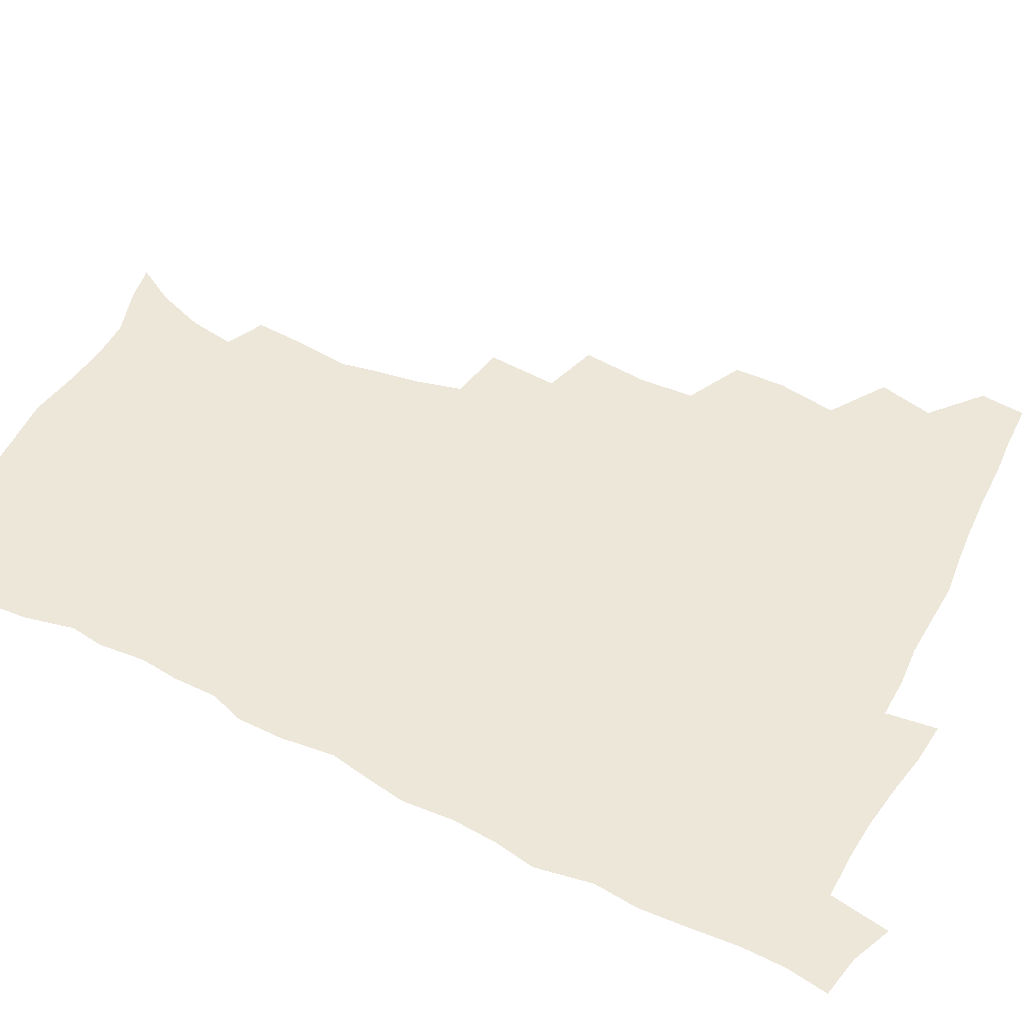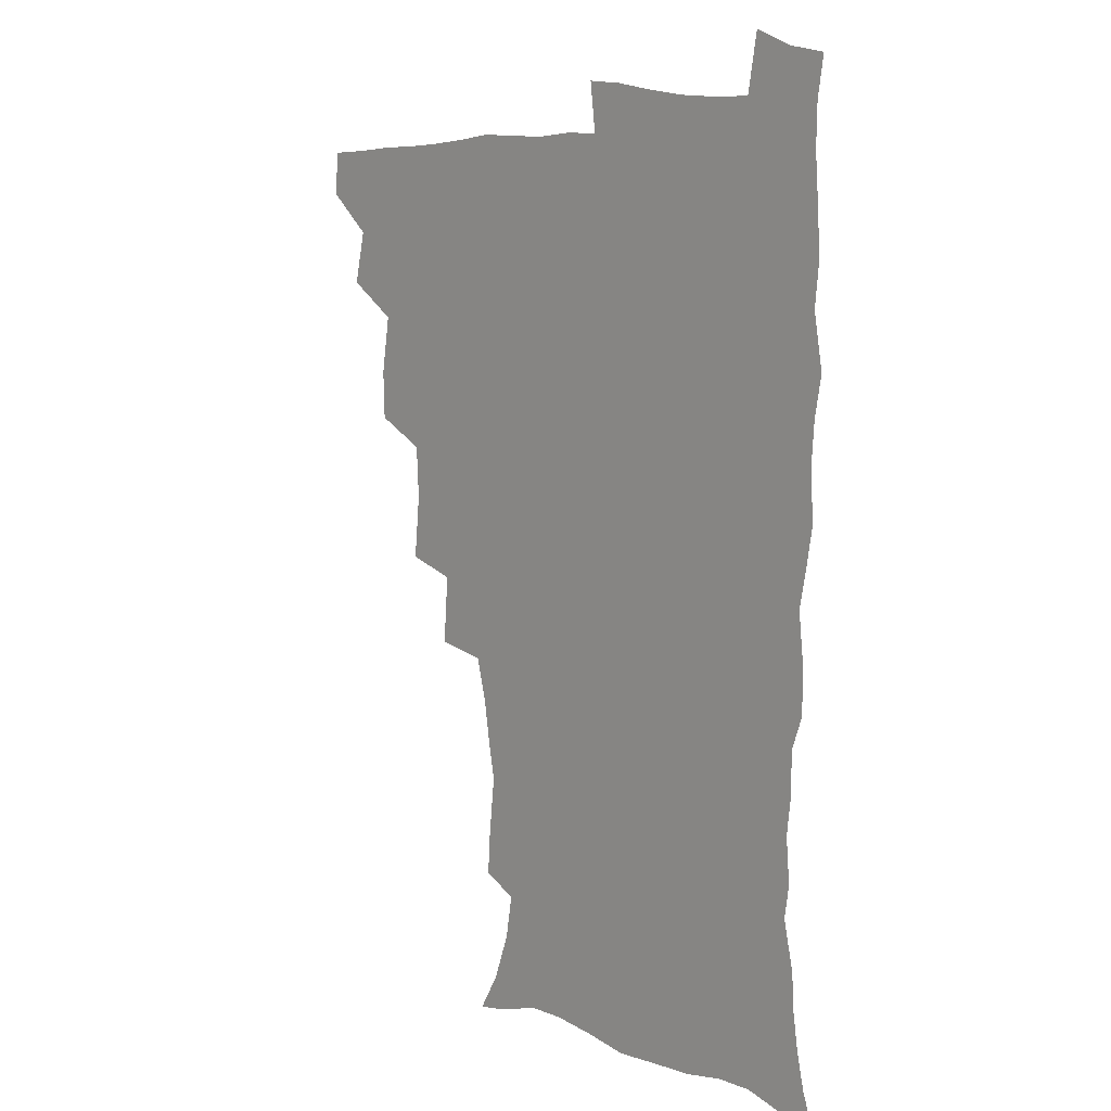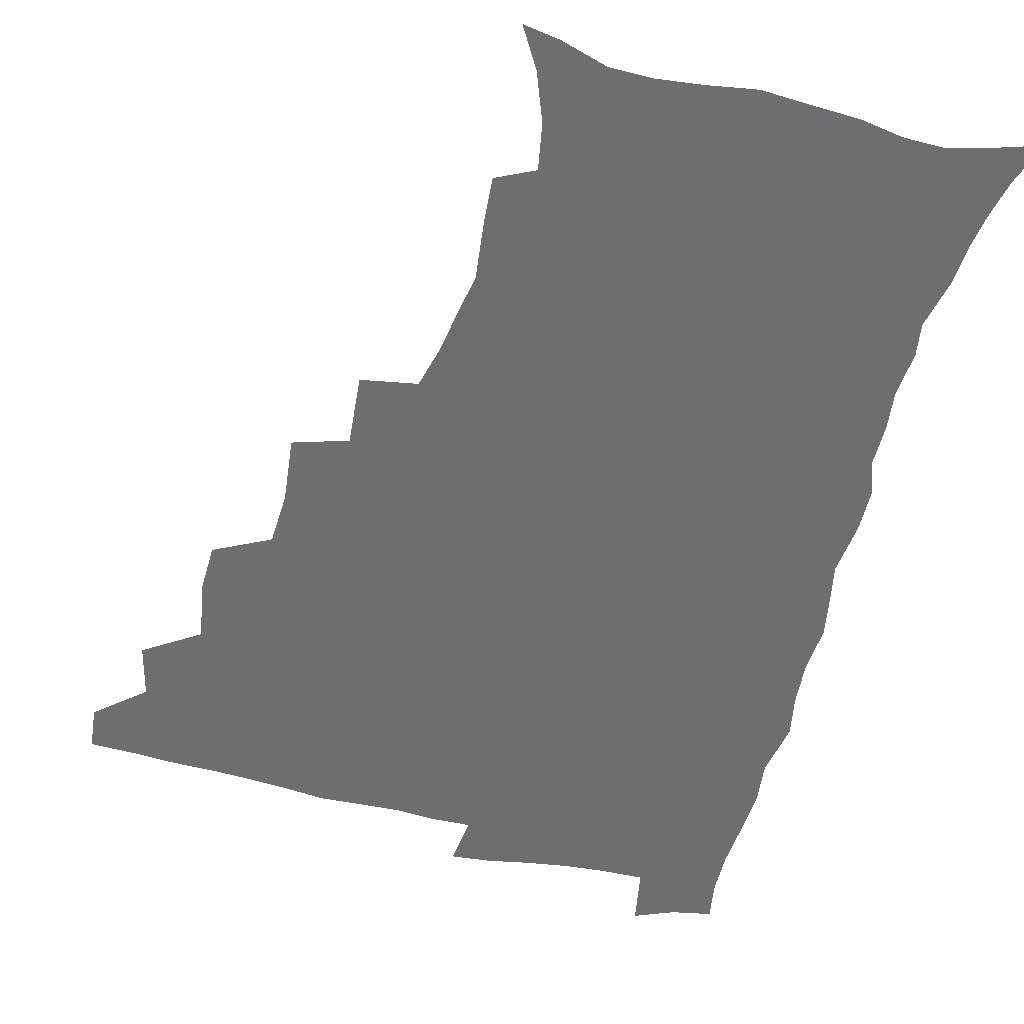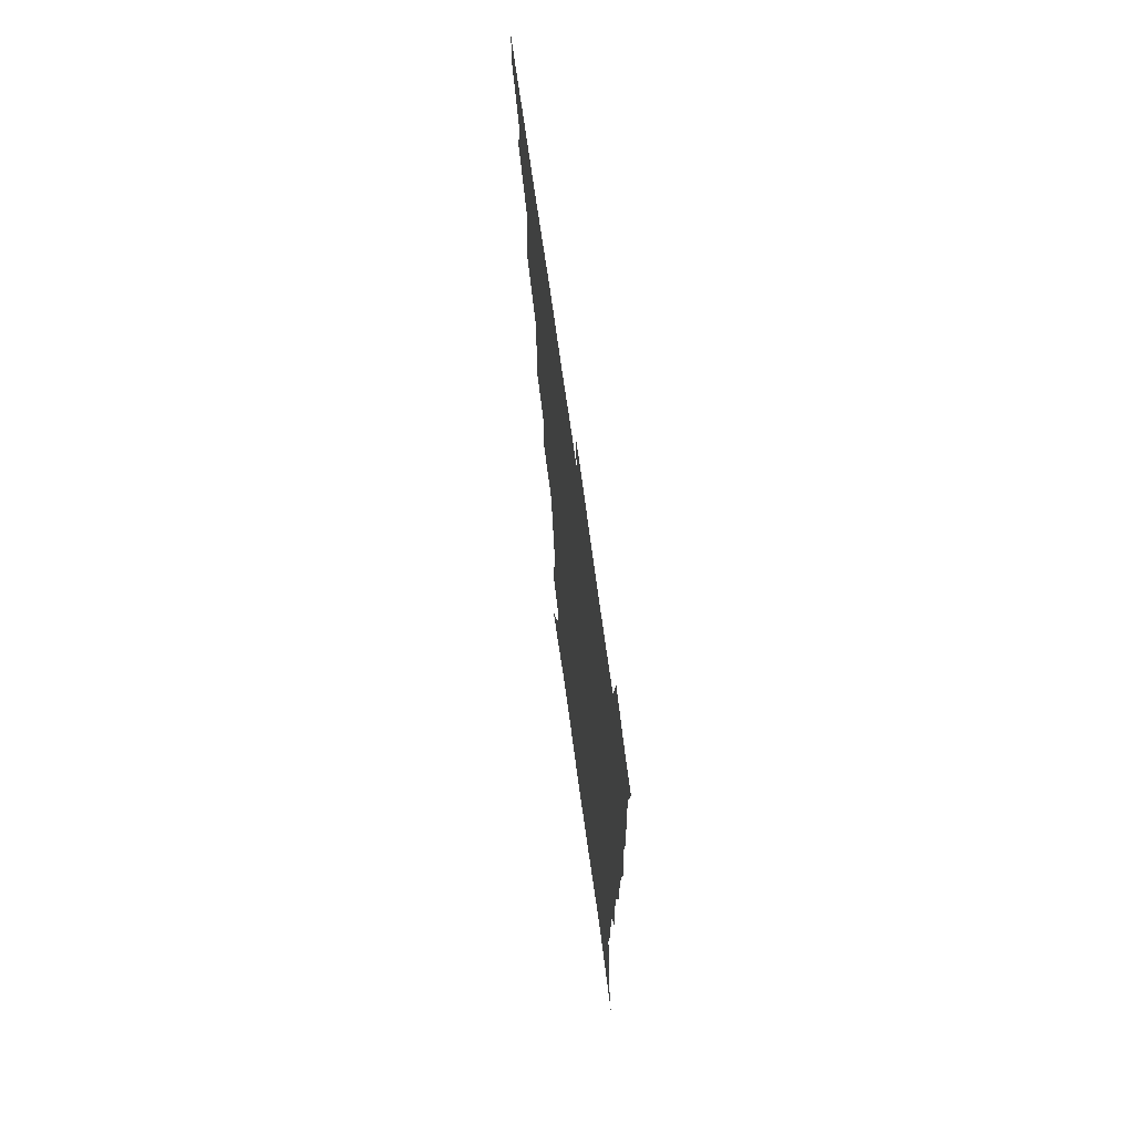
<metadata>
{"format":"obj","ext":"obj","renderer":"f3d","projection":"perspective","resolution":1024,"background":"white","views":[{"elev":49.9,"azim":117.4,"up":"+Z"},{"elev":8.9,"azim":48.4,"up":"+Y"},{"elev":-54.4,"azim":-14.2,"up":"+Z"},{"elev":71.1,"azim":82.1,"up":"+Y"}]}
</metadata>
<code>
v 464.4 492.4 0
v 466 508.4 0
v 477.3 458 0
v 481.9 477.5 0
v 482.4 493.5 0
v 482.5 508.9 0
v 494.4 405.8 0
v 493.8 423.6 0
v 497.2 445.1 0
v 498.5 462.8 0
v 499.7 479.1 0
v 498.6 494.5 0
v 497.5 510 0
v 513 353 0
v 515.4 376.6 0
v 514.4 395.9 0
v 516.1 416.9 0
v 515.4 433.4 0
v 516.3 450.5 0
v 517.3 466.3 0
v 515.6 480.4 0
v 514.6 495 0
v 513.1 510.3 0
v 530.6 321.7 0
v 532.5 347.2 0
v 532.1 367.3 0
v 532.1 386.5 0
v 531.7 403.9 0
v 530.4 418.9 0
v 529.9 434.4 0
v 531.1 451.6 0
v 531.3 466.9 0
v 530.3 481.3 0
v 529.2 495.9 0
v 527.9 511.1 0
v 556.3 235.2 0
v 557.4 251.7 0
v 559.7 273 0
v 557.3 286 0
v 554.7 302.4 0
v 550.7 318.3 0
v 548.8 337.7 0
v 548 356.2 0
v 547.1 373.5 0
v 547.1 391.6 0
v 546.1 406.5 0
v 545.6 422.1 0
v 546.6 438.7 0
v 546 453.1 0
v 546.3 467.8 0
v 544.8 482.3 0
v 543.8 496.8 0
v 542.4 512.4 0
v 552.3 180.7 0
v 560.6 195 0
v 567 212.4 0
v 569.8 228.8 0
v 570.2 245.6 0
v 570.6 262.4 0
v 570.2 278.7 0
v 569.2 296.2 0
v 566.5 310.6 0
v 564.8 328.2 0
v 562.6 343.4 0
v 562.5 362.2 0
v 562 379.2 0
v 560.3 392.9 0
v 561.2 410.2 0
v 561.3 425.9 0
v 560.9 440.2 0
v 561.2 455.1 0
v 560.1 468.8 0
v 560.1 482.6 0
v 558.7 497.2 0
v 556.7 514.1 0
v 565.2 183 0
v 572.2 197.2 0
v 581.5 220.9 0
v 582.9 237.8 0
v 583.4 254.4 0
v 582 267.4 0
v 581.7 284.4 0
v 581.3 303.8 0
v 580.1 319 0
v 578.1 333.6 0
v 577.3 350.4 0
v 576 365.1 0
v 576.2 383.1 0
v 576 398 0
v 574.8 411.4 0
v 575.5 427.9 0
v 575.4 441.9 0
v 575.1 455.6 0
v 574.5 469.2 0
v 574.4 482.9 0
v 573.1 497.8 0
v 571.8 513.5 0
v 582.2 188.3 0
v 590.9 209 0
v 593.6 224.8 0
v 594.8 241.6 0
v 595.1 258.8 0
v 594.5 274.2 0
v 594.2 290 0
v 592.9 304.5 0
v 592.4 324.5 0
v 591 336.1 0
v 590.4 353.3 0
v 589.7 368.4 0
v 589.3 383.2 0
v 589.5 399.8 0
v 589 413.4 0
v 589 427.8 0
v 589.1 442.3 0
v 588.9 455.8 0
v 588.8 469.6 0
v 588.5 483.5 0
v 587.5 498.1 0
v 586.8 513 0
v 597.3 188.5 0
v 604 209.7 0
v 606.7 228.8 0
v 607.1 245.1 0
v 606.8 259.5 0
v 605.9 273.4 0
v 605.9 292.8 0
v 605.7 309.8 0
v 604.6 323.8 0
v 603.8 339.1 0
v 603.5 356.1 0
v 603.1 370.8 0
v 602.8 384.9 0
v 602.7 400.3 0
v 602.9 415.3 0
v 602.9 429 0
v 602.9 442.9 0
v 603 456.2 0
v 603.1 469.8 0
v 603.2 483.4 0
v 602.7 497.5 0
v 601.1 514.1 0
v 613.8 186.7 0
v 617.9 211.3 0
v 619.1 229.3 0
v 619.2 246.2 0
v 619.2 264.2 0
v 618.8 280.4 0
v 618.2 292.3 0
v 617.5 312.7 0
v 617.1 325.4 0
v 616.7 341.8 0
v 616.3 356.3 0
v 616.1 370.6 0
v 616.1 386.8 0
v 616 401.4 0
v 616.1 415.7 0
v 616.3 429.3 0
v 616.3 442.5 0
v 616.7 456.2 0
v 617.5 470.2 0
v 617.4 483.3 0
v 616.9 497.4 0
v 615.7 513.8 0
v 613.4 531.7 0
v 631 183.9 0
v 631.8 210.1 0
v 631.8 233 0
v 631.7 247.5 0
v 631.3 265.1 0
v 630.8 279 0
v 630.5 295.8 0
v 629.8 311 0
v 629.4 326.4 0
v 629 342.8 0
v 629.2 355.6 0
v 629 371.5 0
v 629 386.4 0
v 629.1 401 0
v 629.2 415.2 0
v 629.7 430.9 0
v 630 443.2 0
v 630.4 456.3 0
v 630.8 470.1 0
v 631 483.4 0
v 631 497.2 0
v 630 513 0
v 627.8 530.5 0
v 648.6 185.1 0
v 645.9 211.8 0
v 645.4 228.4 0
v 644.3 245.9 0
v 643.2 264.6 0
v 642.9 279.6 0
v 642.4 296.4 0
v 641.9 312 0
v 642.2 324.8 0
v 641.6 341.1 0
v 641.7 356.5 0
v 641.9 370.6 0
v 642 385.5 0
v 642.2 400.1 0
v 642.2 416 0
v 642.8 429.3 0
v 643.3 442.5 0
v 643.9 456.1 0
v 644.2 470.1 0
v 644.7 483.3 0
v 645 496.9 0
v 645.9 510 0
v 643.2 527.8 0
v 665.5 186 0
v 660.7 209.1 0
v 657.8 229.7 0
v 657.1 244.2 0
v 655.1 263.7 0
v 655.4 277.1 0
v 654.1 296 0
v 654.1 310.4 0
v 654.4 324.1 0
v 654.2 339.8 0
v 654.1 355.1 0
v 655.2 368.2 0
v 655.2 383.6 0
v 656 397.1 0
v 655.4 414.1 0
v 656 427.9 0
v 657.1 440.8 0
v 657.3 455.6 0
v 657.6 469.6 0
v 658.4 482.9 0
v 658.9 496.6 0
v 659.2 510.3 0
v 658.6 525.7 0
v 680.6 188.7 0
v 674.8 208.3 0
v 671.3 227 0
v 669.5 243.4 0
v 668.4 259.3 0
v 667.4 275.8 0
v 666.4 292.8 0
v 666 308.2 0
v 667.1 321.3 0
v 666.8 337.5 0
v 668 350.7 0
v 668.3 365.7 0
v 667.9 382.2 0
v 669 395.6 0
v 668.3 412.6 0
v 669.5 426 0
v 670.2 440.2 0
v 671.3 453.8 0
v 671.4 468.5 0
v 671.8 482.9 0
v 672.9 496.3 0
v 673.5 510.4 0
v 673.9 524.7 0
v 694.8 188.9 0
v 689.9 205 0
v 685.7 222.7 0
v 682.3 240.6 0
v 680.6 256.7 0
v 680.1 271.8 0
v 679.2 288.1 0
v 680.3 301.3 0
v 679 319.2 0
v 680.5 332.5 0
v 680.4 348.2 0
v 681.6 362.1 0
v 681.3 378.5 0
v 682.6 392.4 0
v 683 407.8 0
v 683.6 422.8 0
v 683.8 438 0
v 685.5 451.7 0
v 684.8 468 0
v 686 481.6 0
v 686.7 495.7 0
v 688.1 509.8 0
v 688.9 524.6 0
v 692.6 545.7 0
v 710.4 185 0
v 704.9 200.8 0
v 701.1 216.5 0
v 698.4 232.2 0
v 694.7 250.3 0
v 694.1 264.9 0
v 693.2 280.8 0
v 692.9 296.4 0
v 693.8 310.7 0
v 695.1 324.9 0
v 696.8 338.9 0
v 695.9 356 0
v 696.7 371 0
v 698.8 384.9 0
v 698.6 401.4 0
v 700.3 415.9 0
v 698.7 433.6 0
v 701.5 447.2 0
v 699.6 464.9 0
v 700 479.8 0
v 701.8 494 0
v 702.9 508.8 0
v 703.3 523.5 0
v 706.9 539.9 0
v 725.7 180.2 0
v 720.3 195.5 0
v 717.2 208.9 0
v 715.2 222.2 0
v 714.4 235.7 0
v 710.5 253.5 0
v 712.3 265.4 0
v 710.9 282 0
v 712.5 295.8 0
v 712.6 311.6 0
v 716.9 323.6 0
v 717.1 339.9 0
v 715 358.9 0
v 717.7 373 0
v 720.2 387.8 0
v 719 405.9 0
v 720.3 422 0
v 723 436.8 0
v 719.5 456.8 0
v 721.1 472.6 0
v 720.2 489.7 0
v 718.9 507.1 0
v 719.2 522.5 0
v 721.6 537.3 0
f 4 5 1
f 1 5 2
f 5 6 2
f 9 10 3
f 3 10 4
f 10 11 4
f 4 11 5
f 11 12 5
f 5 12 6
f 12 13 6
f 16 17 7
f 7 17 8
f 17 18 8
f 8 18 9
f 18 19 9
f 9 19 10
f 19 20 10
f 10 20 11
f 20 21 11
f 11 21 12
f 21 22 12
f 12 22 13
f 22 23 13
f 25 26 14
f 14 26 15
f 26 27 15
f 15 27 16
f 27 28 16
f 16 28 17
f 28 29 17
f 17 29 18
f 29 30 18
f 18 30 19
f 30 31 19
f 19 31 20
f 31 32 20
f 20 32 21
f 32 33 21
f 21 33 22
f 33 34 22
f 22 34 23
f 34 35 23
f 41 42 24
f 24 42 25
f 42 43 25
f 25 43 26
f 43 44 26
f 26 44 27
f 44 45 27
f 27 45 28
f 45 46 28
f 28 46 29
f 46 47 29
f 29 47 30
f 47 48 30
f 30 48 31
f 48 49 31
f 31 49 32
f 49 50 32
f 32 50 33
f 50 51 33
f 33 51 34
f 51 52 34
f 34 52 35
f 52 53 35
f 57 58 36
f 36 58 37
f 58 59 37
f 37 59 38
f 59 60 38
f 38 60 39
f 60 61 39
f 39 61 40
f 61 62 40
f 40 62 41
f 62 63 41
f 41 63 42
f 63 64 42
f 42 64 43
f 64 65 43
f 43 65 44
f 65 66 44
f 44 66 45
f 66 67 45
f 45 67 46
f 67 68 46
f 46 68 47
f 68 69 47
f 47 69 48
f 69 70 48
f 48 70 49
f 70 71 49
f 49 71 50
f 71 72 50
f 50 72 51
f 72 73 51
f 51 73 52
f 73 74 52
f 52 74 53
f 74 75 53
f 54 76 55
f 76 77 55
f 55 77 56
f 77 78 56
f 56 78 57
f 78 79 57
f 57 79 58
f 79 80 58
f 58 80 59
f 80 81 59
f 59 81 60
f 81 82 60
f 60 82 61
f 82 83 61
f 61 83 62
f 83 84 62
f 62 84 63
f 84 85 63
f 63 85 64
f 85 86 64
f 64 86 65
f 86 87 65
f 65 87 66
f 87 88 66
f 66 88 67
f 88 89 67
f 67 89 68
f 89 90 68
f 68 90 69
f 90 91 69
f 69 91 70
f 91 92 70
f 70 92 71
f 92 93 71
f 71 93 72
f 93 94 72
f 72 94 73
f 94 95 73
f 73 95 74
f 95 96 74
f 74 96 75
f 96 97 75
f 76 98 77
f 98 99 77
f 77 99 78
f 99 100 78
f 78 100 79
f 100 101 79
f 79 101 80
f 101 102 80
f 80 102 81
f 102 103 81
f 81 103 82
f 103 104 82
f 82 104 83
f 104 105 83
f 83 105 84
f 105 106 84
f 84 106 85
f 106 107 85
f 85 107 86
f 107 108 86
f 86 108 87
f 108 109 87
f 87 109 88
f 109 110 88
f 88 110 89
f 110 111 89
f 89 111 90
f 111 112 90
f 90 112 91
f 112 113 91
f 91 113 92
f 113 114 92
f 92 114 93
f 114 115 93
f 93 115 94
f 115 116 94
f 94 116 95
f 116 117 95
f 95 117 96
f 117 118 96
f 96 118 97
f 118 119 97
f 98 120 99
f 120 121 99
f 99 121 100
f 121 122 100
f 100 122 101
f 122 123 101
f 101 123 102
f 123 124 102
f 102 124 103
f 124 125 103
f 103 125 104
f 125 126 104
f 104 126 105
f 126 127 105
f 105 127 106
f 127 128 106
f 106 128 107
f 128 129 107
f 107 129 108
f 129 130 108
f 108 130 109
f 130 131 109
f 109 131 110
f 131 132 110
f 110 132 111
f 132 133 111
f 111 133 112
f 133 134 112
f 112 134 113
f 134 135 113
f 113 135 114
f 135 136 114
f 114 136 115
f 136 137 115
f 115 137 116
f 137 138 116
f 116 138 117
f 138 139 117
f 117 139 118
f 139 140 118
f 118 140 119
f 140 141 119
f 120 142 121
f 142 143 121
f 121 143 122
f 143 144 122
f 122 144 123
f 144 145 123
f 123 145 124
f 145 146 124
f 124 146 125
f 146 147 125
f 125 147 126
f 147 148 126
f 126 148 127
f 148 149 127
f 127 149 128
f 149 150 128
f 128 150 129
f 150 151 129
f 129 151 130
f 151 152 130
f 130 152 131
f 152 153 131
f 131 153 132
f 153 154 132
f 132 154 133
f 154 155 133
f 133 155 134
f 155 156 134
f 134 156 135
f 156 157 135
f 135 157 136
f 157 158 136
f 136 158 137
f 158 159 137
f 137 159 138
f 159 160 138
f 138 160 139
f 160 161 139
f 139 161 140
f 161 162 140
f 140 162 141
f 162 163 141
f 142 165 143
f 165 166 143
f 143 166 144
f 166 167 144
f 144 167 145
f 167 168 145
f 145 168 146
f 168 169 146
f 146 169 147
f 169 170 147
f 147 170 148
f 170 171 148
f 148 171 149
f 171 172 149
f 149 172 150
f 172 173 150
f 150 173 151
f 173 174 151
f 151 174 152
f 174 175 152
f 152 175 153
f 175 176 153
f 153 176 154
f 176 177 154
f 154 177 155
f 177 178 155
f 155 178 156
f 178 179 156
f 156 179 157
f 179 180 157
f 157 180 158
f 180 181 158
f 158 181 159
f 181 182 159
f 159 182 160
f 182 183 160
f 160 183 161
f 183 184 161
f 161 184 162
f 184 185 162
f 162 185 163
f 185 186 163
f 163 186 164
f 186 187 164
f 165 188 166
f 188 189 166
f 166 189 167
f 189 190 167
f 167 190 168
f 190 191 168
f 168 191 169
f 191 192 169
f 169 192 170
f 192 193 170
f 170 193 171
f 193 194 171
f 171 194 172
f 194 195 172
f 172 195 173
f 195 196 173
f 173 196 174
f 196 197 174
f 174 197 175
f 197 198 175
f 175 198 176
f 198 199 176
f 176 199 177
f 199 200 177
f 177 200 178
f 200 201 178
f 178 201 179
f 201 202 179
f 179 202 180
f 202 203 180
f 180 203 181
f 203 204 181
f 181 204 182
f 204 205 182
f 182 205 183
f 205 206 183
f 183 206 184
f 206 207 184
f 184 207 185
f 207 208 185
f 185 208 186
f 208 209 186
f 186 209 187
f 209 210 187
f 188 211 189
f 211 212 189
f 189 212 190
f 212 213 190
f 190 213 191
f 213 214 191
f 191 214 192
f 214 215 192
f 192 215 193
f 215 216 193
f 193 216 194
f 216 217 194
f 194 217 195
f 217 218 195
f 195 218 196
f 218 219 196
f 196 219 197
f 219 220 197
f 197 220 198
f 220 221 198
f 198 221 199
f 221 222 199
f 199 222 200
f 222 223 200
f 200 223 201
f 223 224 201
f 201 224 202
f 224 225 202
f 202 225 203
f 225 226 203
f 203 226 204
f 226 227 204
f 204 227 205
f 227 228 205
f 205 228 206
f 228 229 206
f 206 229 207
f 229 230 207
f 207 230 208
f 230 231 208
f 208 231 209
f 231 232 209
f 209 232 210
f 232 233 210
f 211 234 212
f 234 235 212
f 212 235 213
f 235 236 213
f 213 236 214
f 236 237 214
f 214 237 215
f 237 238 215
f 215 238 216
f 238 239 216
f 216 239 217
f 239 240 217
f 217 240 218
f 240 241 218
f 218 241 219
f 241 242 219
f 219 242 220
f 242 243 220
f 220 243 221
f 243 244 221
f 221 244 222
f 244 245 222
f 222 245 223
f 245 246 223
f 223 246 224
f 246 247 224
f 224 247 225
f 247 248 225
f 225 248 226
f 248 249 226
f 226 249 227
f 249 250 227
f 227 250 228
f 250 251 228
f 228 251 229
f 251 252 229
f 229 252 230
f 252 253 230
f 230 253 231
f 253 254 231
f 231 254 232
f 254 255 232
f 232 255 233
f 255 256 233
f 234 257 235
f 257 258 235
f 235 258 236
f 258 259 236
f 236 259 237
f 259 260 237
f 237 260 238
f 260 261 238
f 238 261 239
f 261 262 239
f 239 262 240
f 262 263 240
f 240 263 241
f 263 264 241
f 241 264 242
f 264 265 242
f 242 265 243
f 265 266 243
f 243 266 244
f 266 267 244
f 244 267 245
f 267 268 245
f 245 268 246
f 268 269 246
f 246 269 247
f 269 270 247
f 247 270 248
f 270 271 248
f 248 271 249
f 271 272 249
f 249 272 250
f 272 273 250
f 250 273 251
f 273 274 251
f 251 274 252
f 274 275 252
f 252 275 253
f 275 276 253
f 253 276 254
f 276 277 254
f 254 277 255
f 277 278 255
f 255 278 256
f 278 279 256
f 257 281 258
f 281 282 258
f 258 282 259
f 282 283 259
f 259 283 260
f 283 284 260
f 260 284 261
f 284 285 261
f 261 285 262
f 285 286 262
f 262 286 263
f 286 287 263
f 263 287 264
f 287 288 264
f 264 288 265
f 288 289 265
f 265 289 266
f 289 290 266
f 266 290 267
f 290 291 267
f 267 291 268
f 291 292 268
f 268 292 269
f 292 293 269
f 269 293 270
f 293 294 270
f 270 294 271
f 294 295 271
f 271 295 272
f 295 296 272
f 272 296 273
f 296 297 273
f 273 297 274
f 297 298 274
f 274 298 275
f 298 299 275
f 275 299 276
f 299 300 276
f 276 300 277
f 300 301 277
f 277 301 278
f 301 302 278
f 278 302 279
f 302 303 279
f 279 303 280
f 303 304 280
f 281 305 282
f 305 306 282
f 282 306 283
f 306 307 283
f 283 307 284
f 307 308 284
f 284 308 285
f 308 309 285
f 285 309 286
f 309 310 286
f 286 310 287
f 310 311 287
f 287 311 288
f 311 312 288
f 288 312 289
f 312 313 289
f 289 313 290
f 313 314 290
f 290 314 291
f 314 315 291
f 291 315 292
f 315 316 292
f 292 316 293
f 316 317 293
f 293 317 294
f 317 318 294
f 294 318 295
f 318 319 295
f 295 319 296
f 319 320 296
f 296 320 297
f 320 321 297
f 297 321 298
f 321 322 298
f 298 322 299
f 322 323 299
f 299 323 300
f 323 324 300
f 300 324 301
f 324 325 301
f 301 325 302
f 325 326 302
f 302 326 303
f 326 327 303
f 303 327 304
f 327 328 304

</code>
